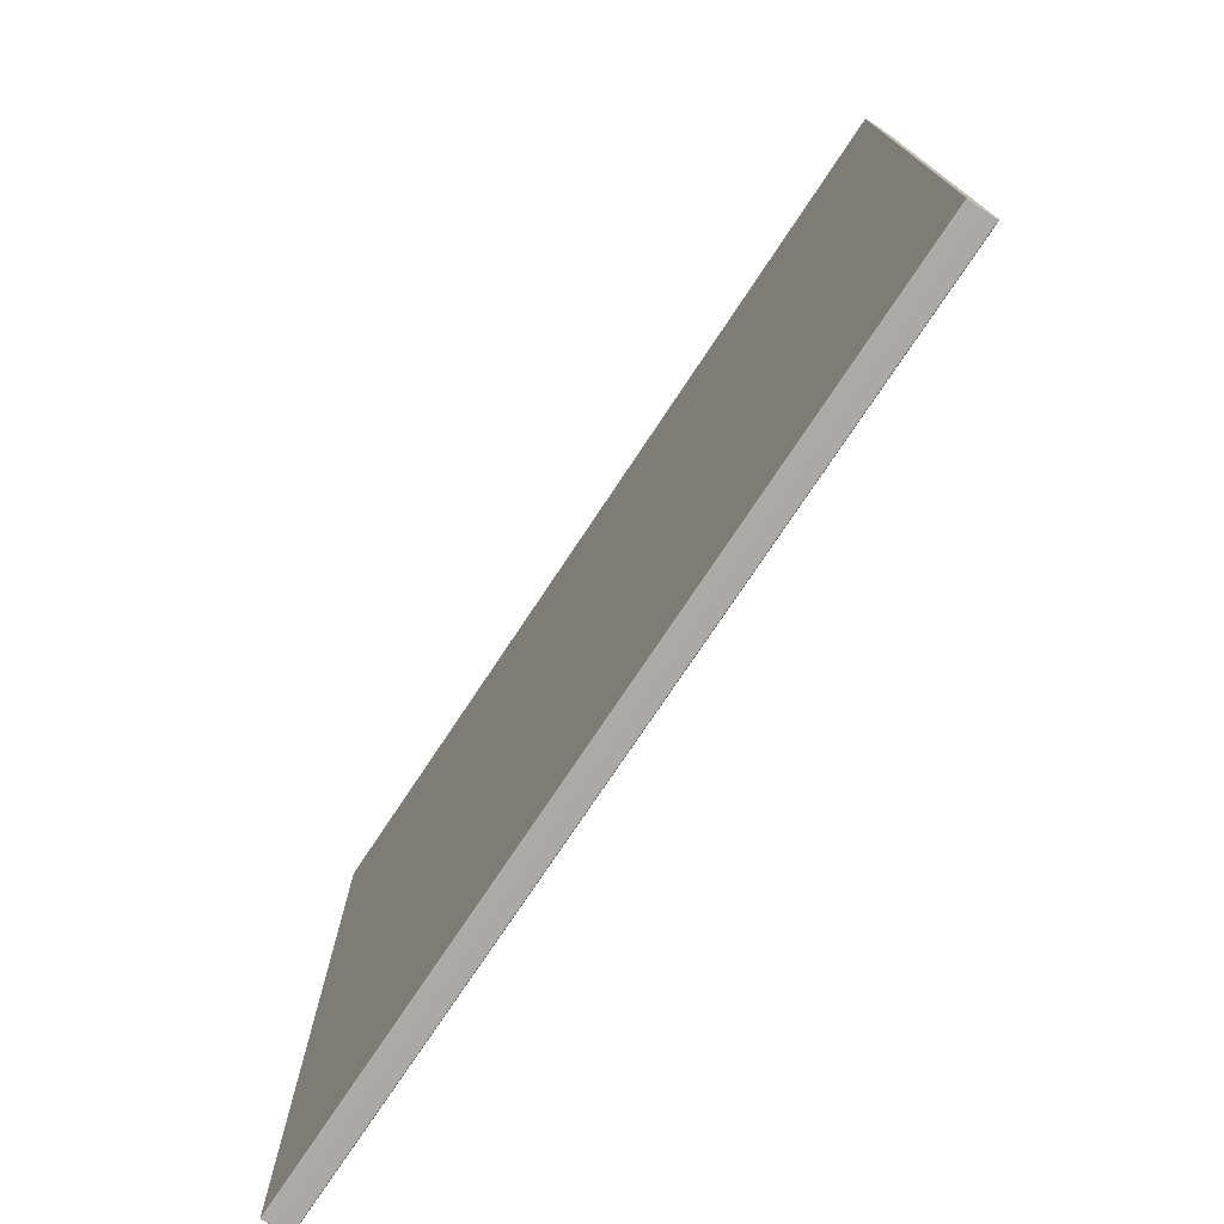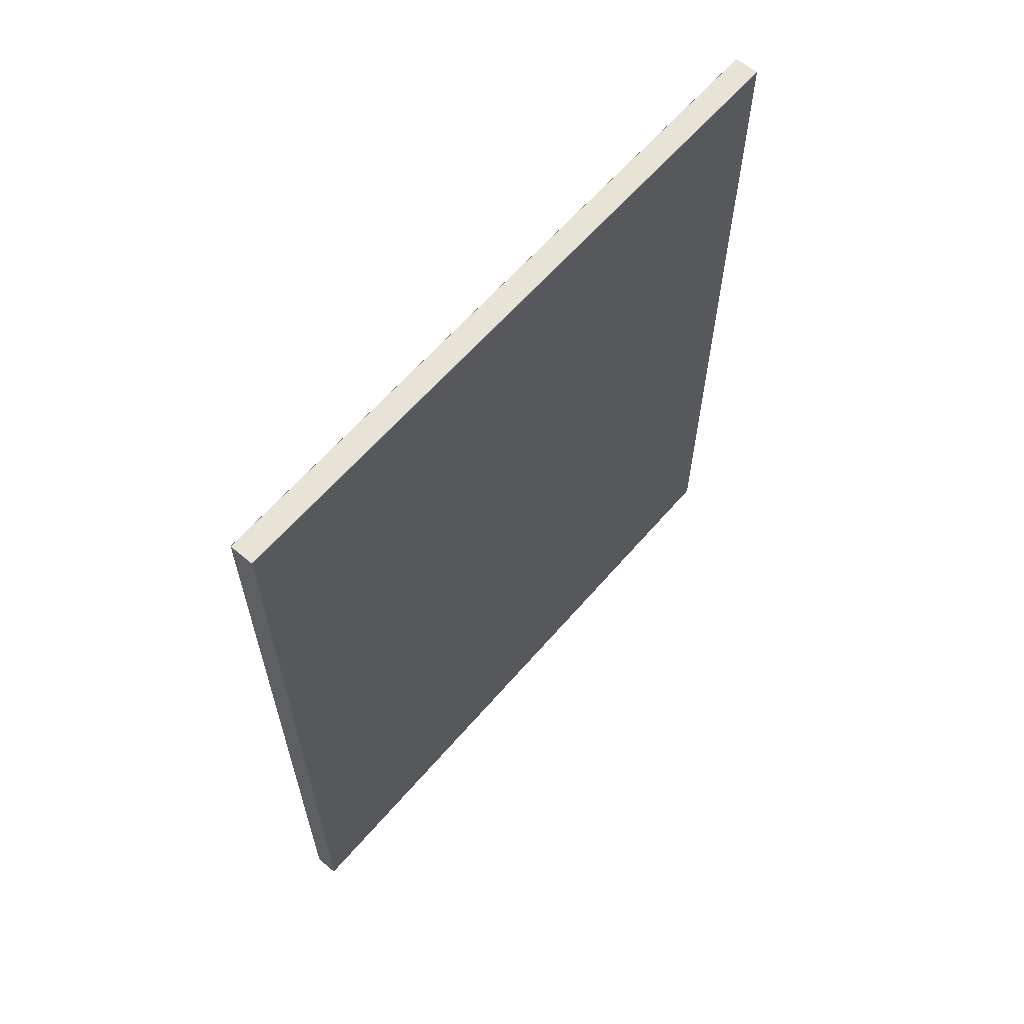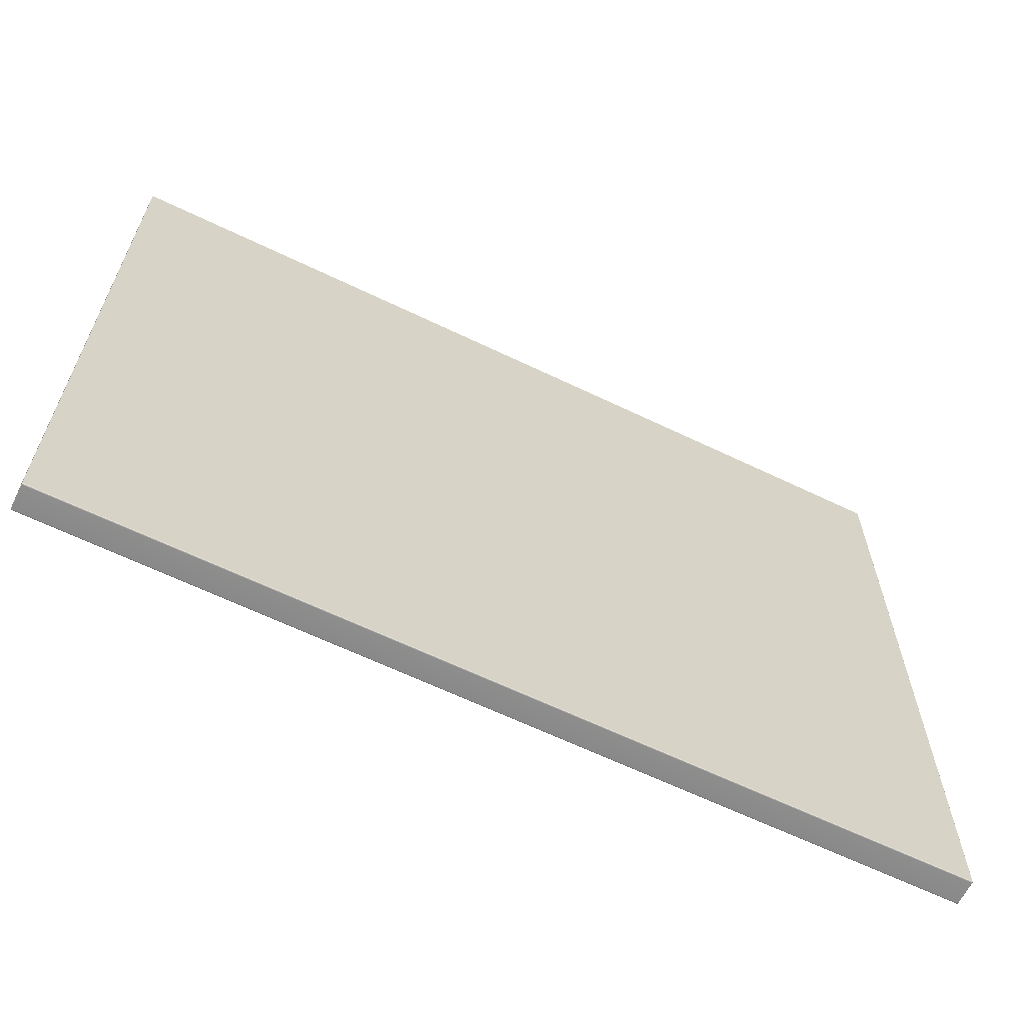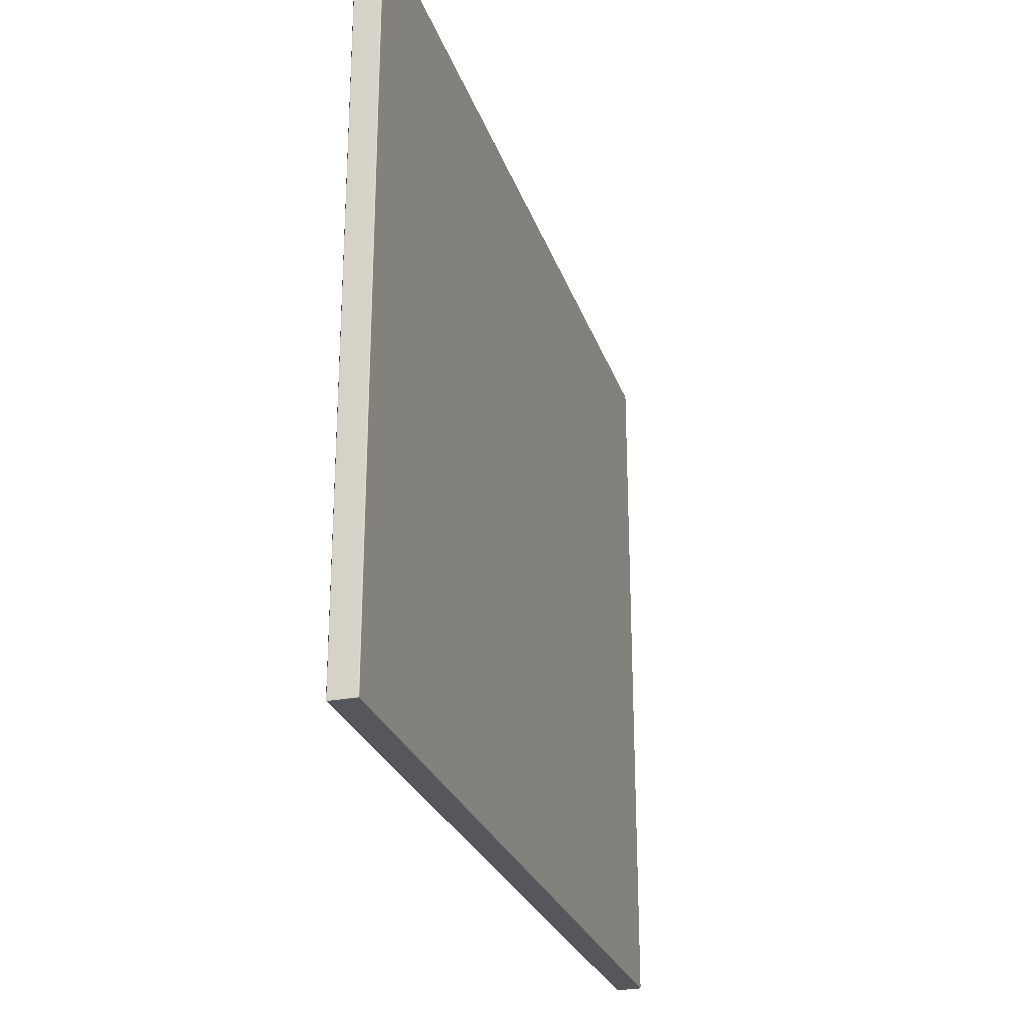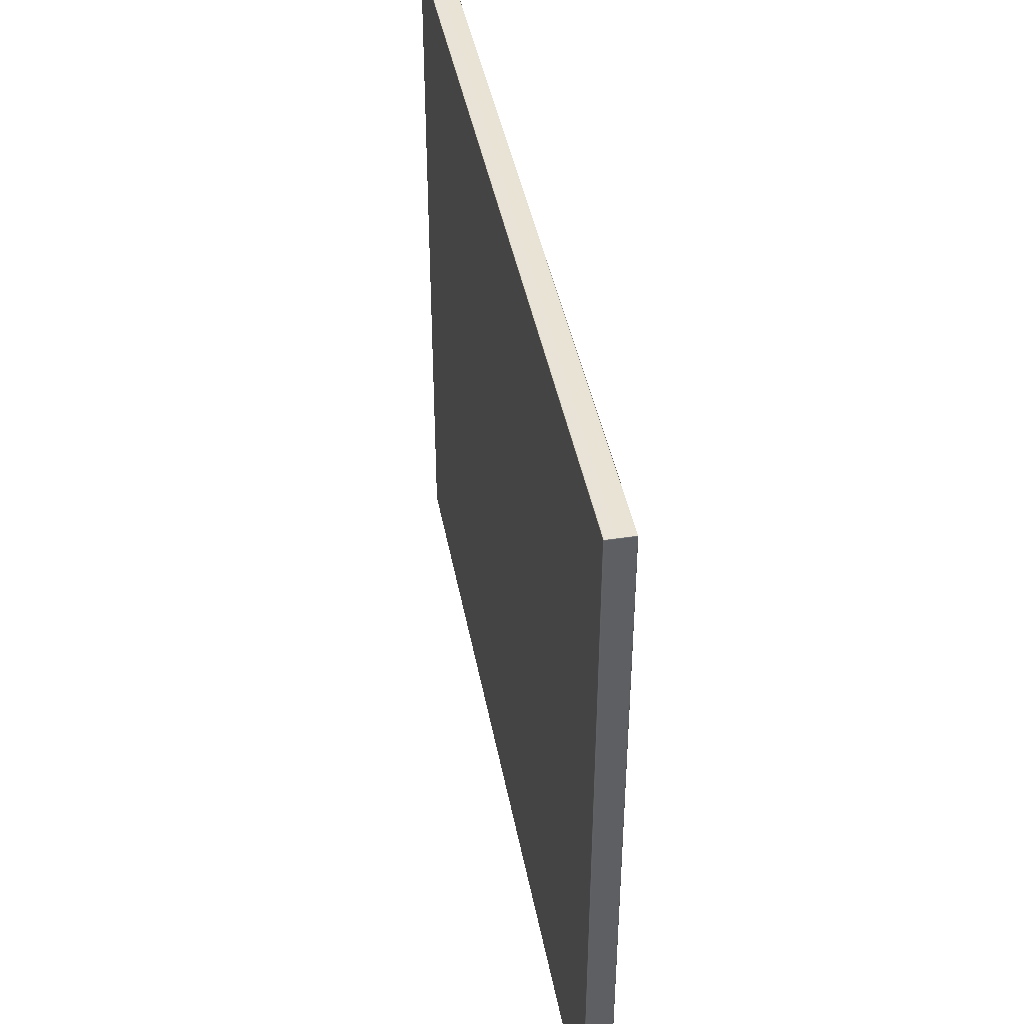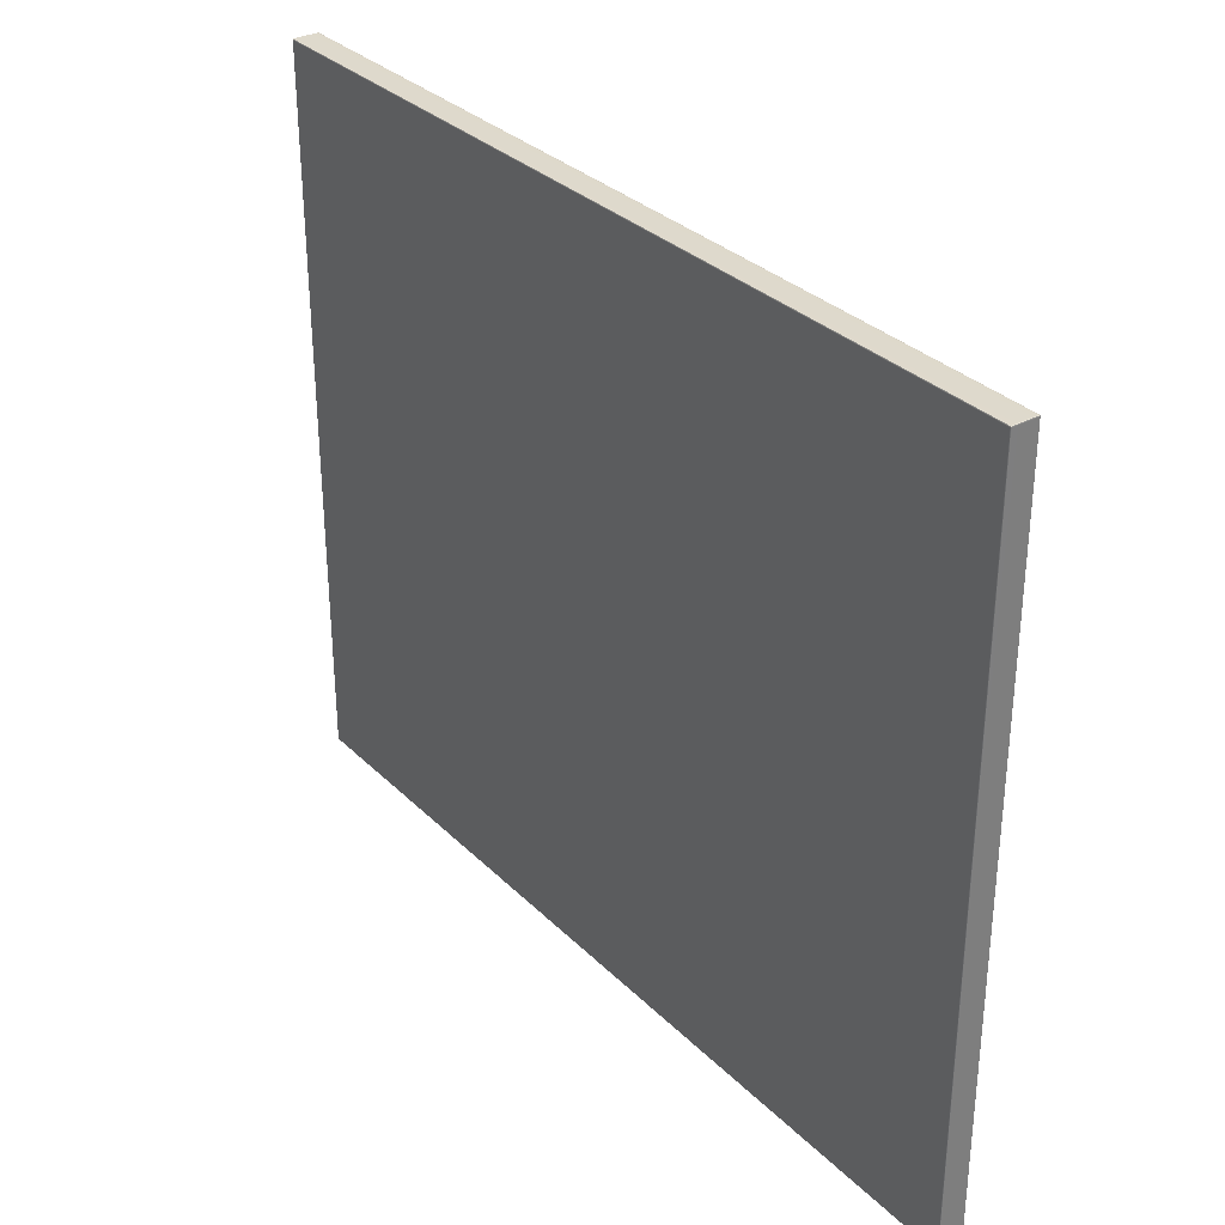
<metadata>
{"format":"obj","ext":"obj","renderer":"f3d","projection":"perspective","resolution":1024,"background":"white","views":[{"elev":-75.6,"azim":146.4,"up":"+Z"},{"elev":62.0,"azim":40.6,"up":"+Y"},{"elev":-63.9,"azim":-115.9,"up":"+Z"},{"elev":-26.4,"azim":16.6,"up":"+Z"},{"elev":42.0,"azim":-10.4,"up":"+Z"},{"elev":32.0,"azim":143.2,"up":"+Z"}]}
</metadata>
<code>
g default
v -0.1589 -5.43 4.484
v -0.1473 -5.433 4.484
v -0.1473 -5.43 4.495
v -0.1473 -5.424 4.5
v -0.1589 -5.424 4.495
v -0.1637 -5.424 4.484
v 0.1589 -5.43 4.484
v 0.1637 -5.424 4.484
v 0.1589 -5.424 4.495
v 0.1473 -5.424 4.5
v 0.1473 -5.43 4.495
v 0.1473 -5.433 4.484
v -0.1589 5.43 4.484
v -0.1637 5.424 4.484
v -0.1589 5.424 4.495
v -0.1473 5.424 4.5
v -0.1473 5.43 4.495
v -0.1473 5.433 4.484
v 0.1589 5.43 4.484
v 0.1473 5.433 4.484
v 0.1473 5.43 4.495
v 0.1473 5.424 4.5
v 0.1589 5.424 4.495
v 0.1637 5.424 4.484
v -0.1589 5.424 -4.495
v -0.1637 5.424 -4.484
v -0.1589 5.43 -4.484
v -0.1473 5.433 -4.484
v -0.1473 5.43 -4.495
v -0.1473 5.424 -4.5
v 0.1589 5.424 -4.495
v 0.1473 5.424 -4.5
v 0.1473 5.43 -4.495
v 0.1473 5.433 -4.484
v 0.1589 5.43 -4.484
v 0.1637 5.424 -4.484
v -0.1589 -5.43 -4.484
v -0.1637 -5.424 -4.484
v -0.1589 -5.424 -4.495
v -0.1473 -5.424 -4.5
v -0.1473 -5.43 -4.495
v -0.1473 -5.433 -4.484
v 0.1589 -5.43 -4.484
v 0.1473 -5.433 -4.484
v 0.1473 -5.43 -4.495
v 0.1473 -5.424 -4.5
v 0.1589 -5.424 -4.495
v 0.1637 -5.424 -4.484
v -0.1568 -5.429 4.493
v 0.1568 -5.429 4.493
v -0.1568 5.429 4.493
v 0.1568 5.429 4.493
v -0.1568 5.429 -4.493
v 0.1568 5.429 -4.493
v -0.1568 -5.429 -4.493
v 0.1568 -5.429 -4.493
g pCube1
f 2 1 37 42
f 1 6 38 37
f 4 3 11 10
f 3 2 12 11
f 6 5 15 14
f 5 4 16 15
f 8 7 43 48
f 7 12 44 43
f 10 9 23 22
f 9 8 24 23
f 14 13 27 26
f 13 18 28 27
f 18 17 21 20
f 17 16 22 21
f 20 19 35 34
f 19 24 36 35
f 26 25 39 38
f 25 30 40 39
f 30 29 33 32
f 29 28 34 33
f 32 31 47 46
f 31 36 48 47
f 42 41 45 44
f 41 40 46 45
f 4 10 22 16
f 18 20 34 28
f 30 32 46 40
f 42 44 12 2
f 8 48 36 24
f 38 6 14 26
f 5 6 1 49
f 1 2 3 49
f 3 4 5 49
f 11 12 7 50
f 7 8 9 50
f 9 10 11 50
f 17 18 13 51
f 13 14 15 51
f 15 16 17 51
f 23 24 19 52
f 19 20 21 52
f 21 22 23 52
f 29 30 25 53
f 25 26 27 53
f 27 28 29 53
f 35 36 31 54
f 31 32 33 54
f 33 34 35 54
f 41 42 37 55
f 37 38 39 55
f 39 40 41 55
f 47 48 43 56
f 43 44 45 56
f 45 46 47 56

</code>
